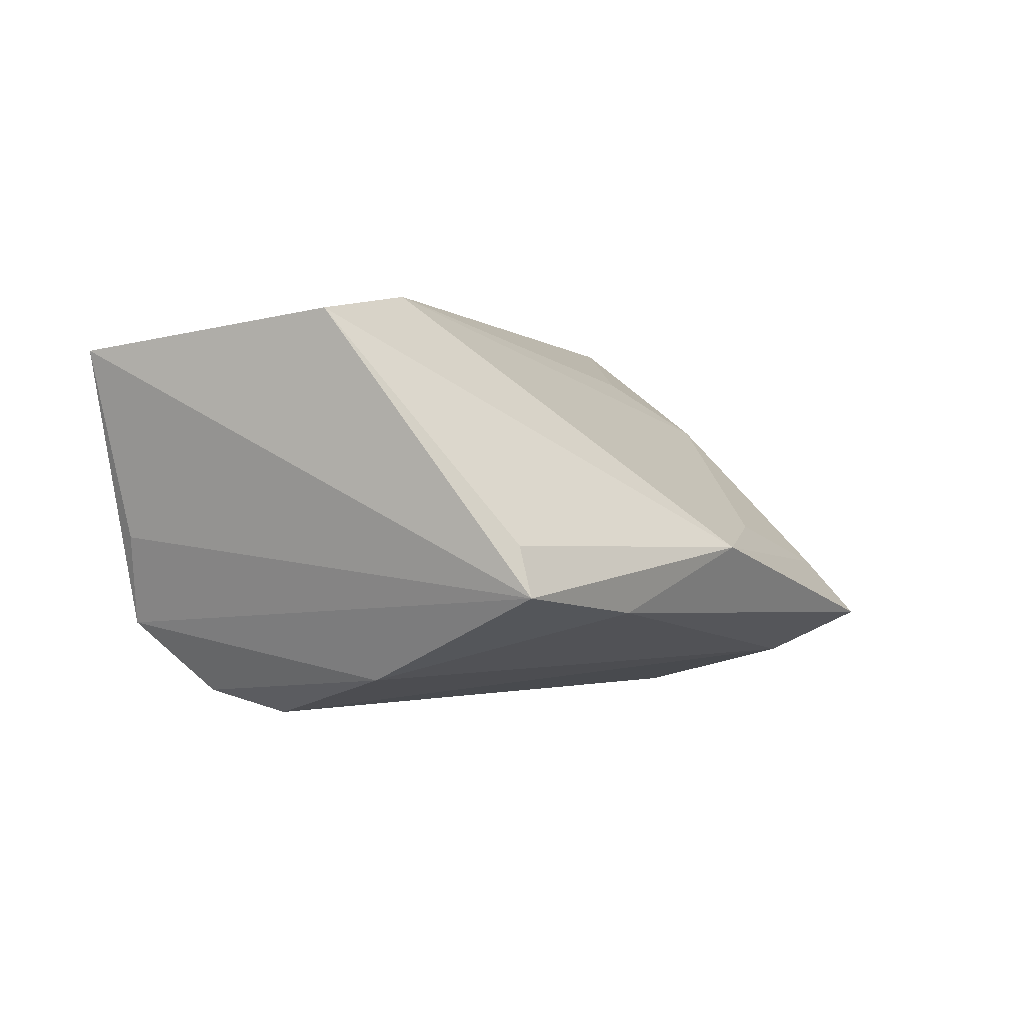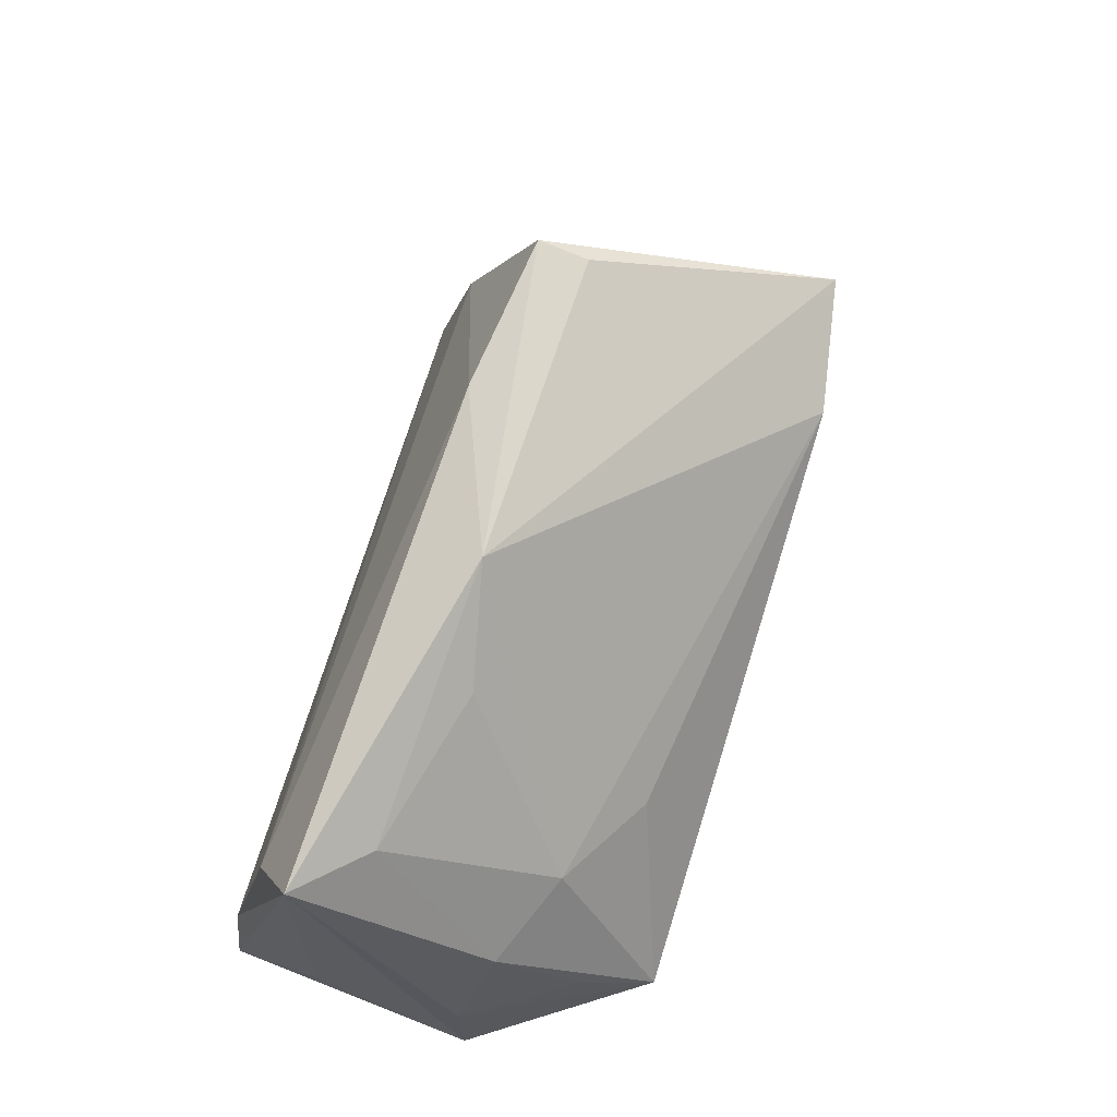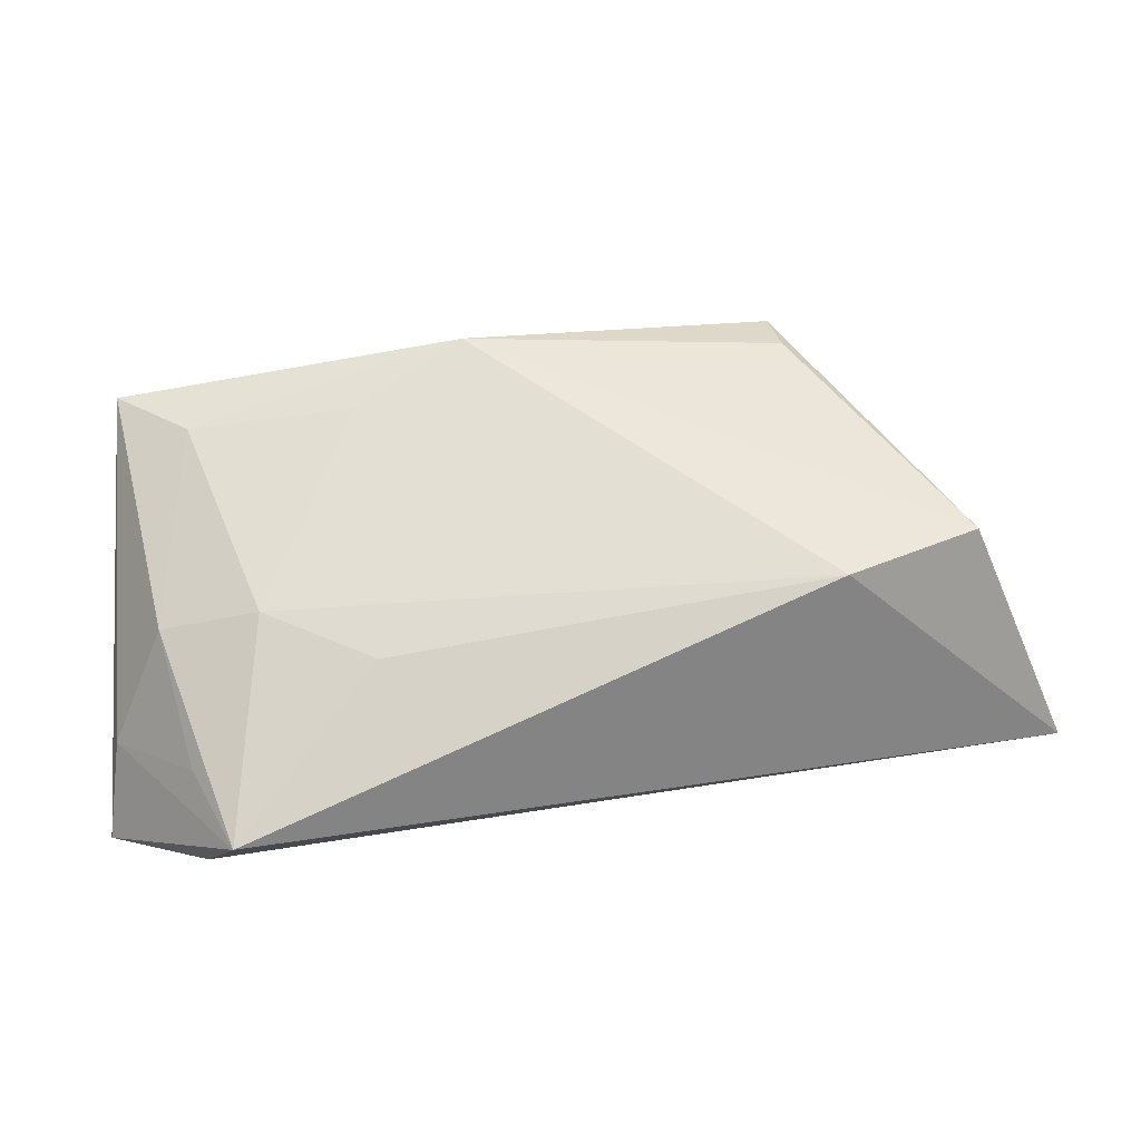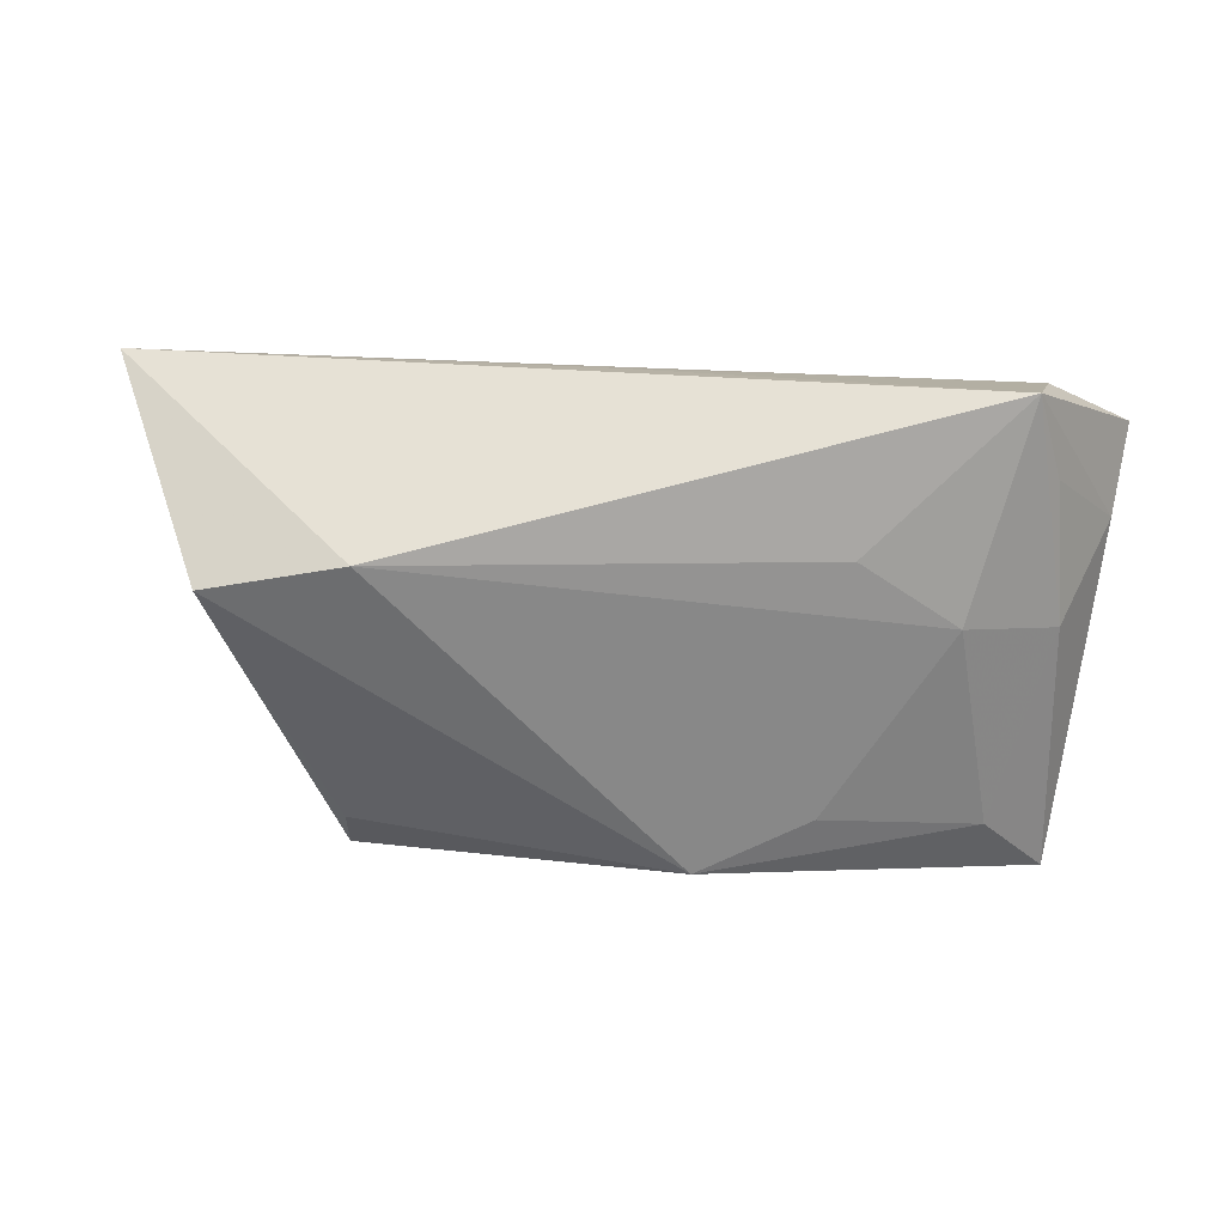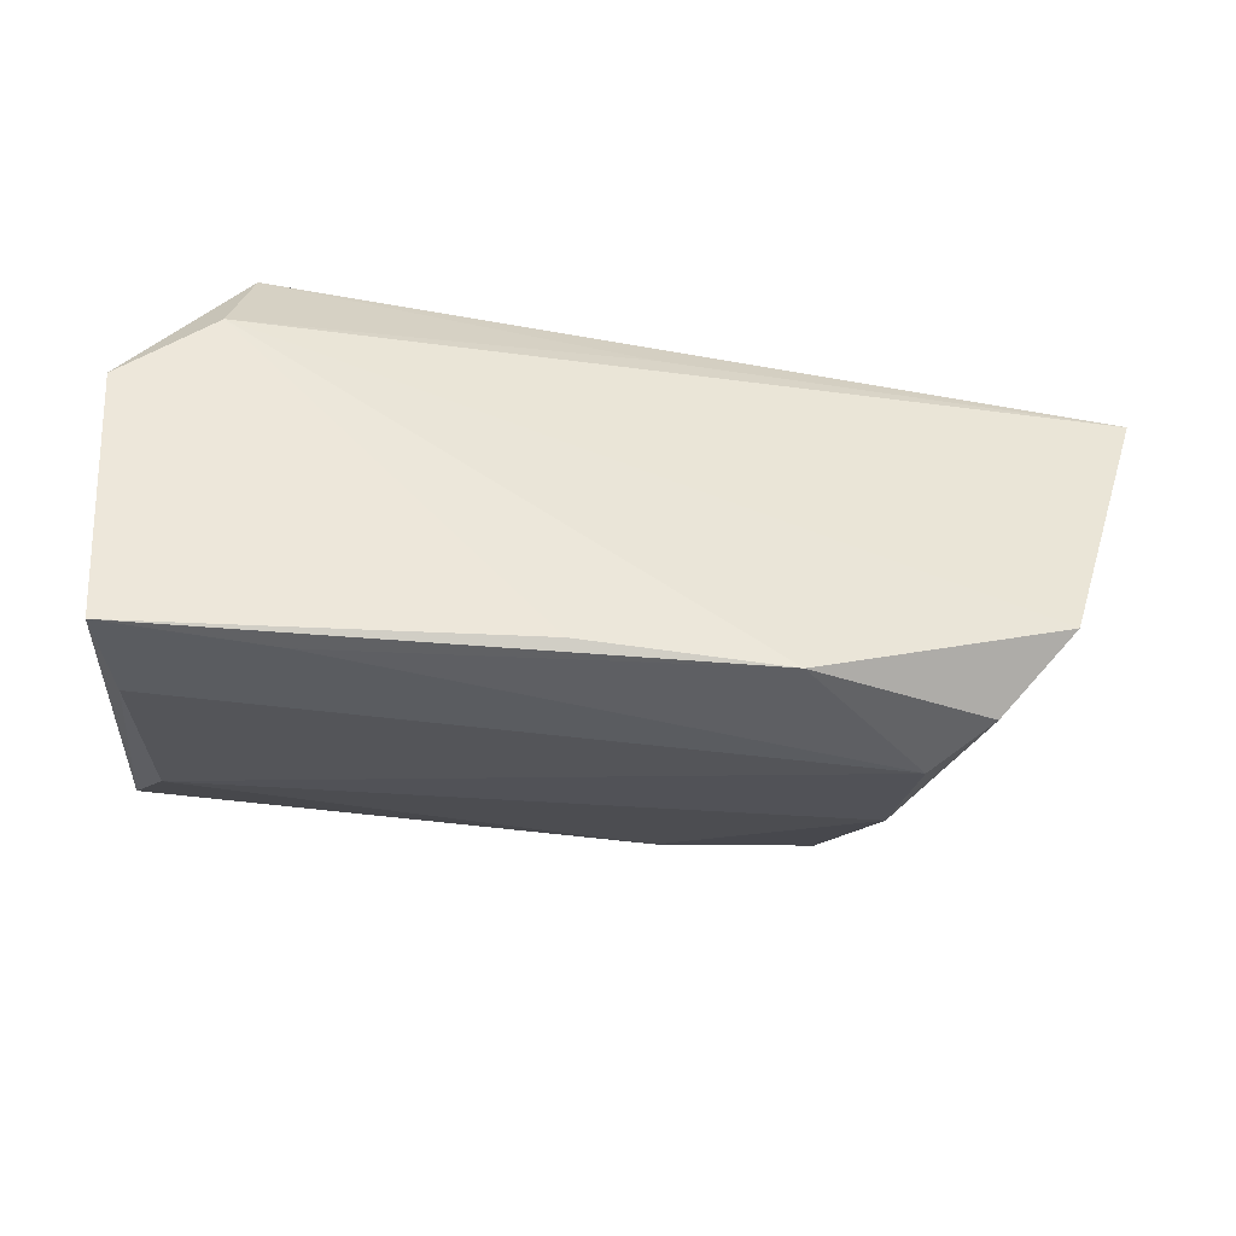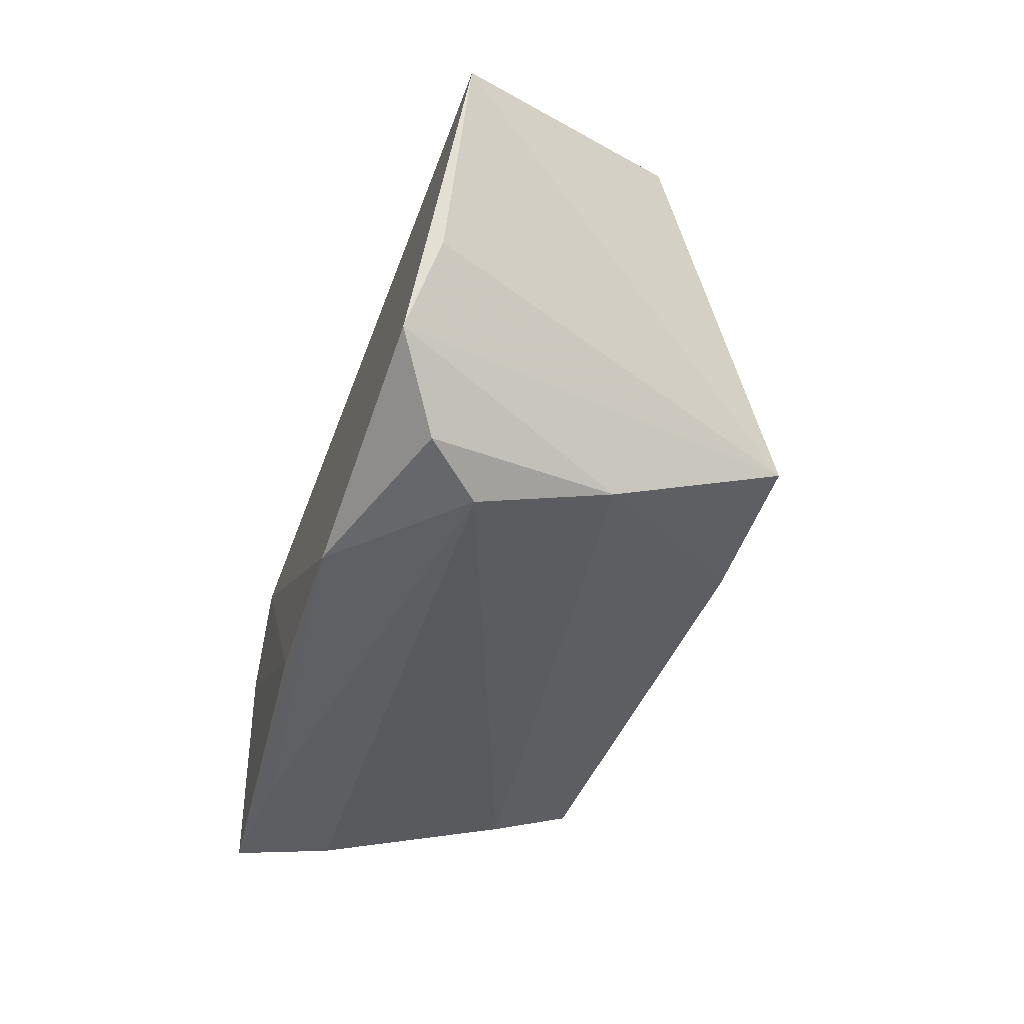
<metadata>
{"format":"obj","ext":"obj","renderer":"f3d","projection":"perspective","resolution":1024,"background":"white","views":[{"elev":-1.6,"azim":132.1,"up":"+Z"},{"elev":69.8,"azim":-72.4,"up":"+Y"},{"elev":16.4,"azim":-11.4,"up":"+Y"},{"elev":74.4,"azim":-173.3,"up":"+Z"},{"elev":-37.0,"azim":-7.1,"up":"+Z"},{"elev":-40.3,"azim":76.6,"up":"+Z"}]}
</metadata>
<code>
v -0.008038 0.03377 -0.003059
v 0.04192 -0.01304 -0.02163
v -0.05146 -0.01779 -0.01284
v 0.06135 -0.01323 0.02094
v 0.03121 0.01092 0.02848
v -0.05143 -0.01137 0.006567
v 0.0352 0.01048 -0.01978
v -0.0527 -0.02311 0.007258
v -0.04115 0.02367 -0.004892
v -0.04302 -0.01033 0.02
v 0.05393 -0.01471 -0.001923
v -0.0416 -0.02285 0.0166
v -0.03914 -0.01675 0.02848
v -0.04808 -0.01049 -0.02389
v 0.03543 -0.006572 -0.02455
v 0.032 0.03346 -0.009392
v -0.04583 0.003409 0.009938
v 0.03219 0.03174 -0.003138
v 0.01961 -0.02202 -0.02339
v -0.004422 -0.02311 -0.02255
v 0.05015 -0.01829 -0.01281
v -0.02172 0.00207 0.02147
v -0.03448 0.006376 0.0147
v -0.04534 0.0147 -0.01829
v 0.01211 0.03216 -0.01148
v 0.006031 -0.01713 0.02136
v -0.02141 0.02643 -2.248e-05
v -0.04922 0.02623 -0.01249
v 0.04784 0.01458 0.02516
v -0.03134 -0.02079 -0.02464
v -0.05062 -0.02311 -0.02456
f 31 28 14
f 12 13 8
f 12 21 4
f 19 21 12
f 8 13 6
f 6 28 8
f 14 28 24
f 1 18 16
f 16 21 7
f 8 31 20
f 20 31 19
f 20 12 8
f 19 12 20
f 30 31 14
f 19 31 30
f 8 28 3
f 3 31 8
f 28 31 3
f 19 30 15
f 14 24 15
f 15 24 7
f 15 30 14
f 4 13 26
f 26 12 4
f 13 12 26
f 10 6 13
f 1 28 9
f 13 23 17
f 17 10 13
f 17 9 28
f 23 9 17
f 28 6 17
f 6 10 17
f 1 23 5
f 5 13 4
f 7 24 25
f 25 16 7
f 25 24 28
f 25 28 1
f 1 16 25
f 4 21 11
f 11 16 4
f 21 16 11
f 2 21 19
f 19 15 2
f 7 21 2
f 2 15 7
f 27 23 1
f 1 9 27
f 27 9 23
f 22 23 13
f 13 5 22
f 22 5 23
f 1 5 29
f 29 18 1
f 29 5 4
f 4 16 29
f 29 16 18

</code>
